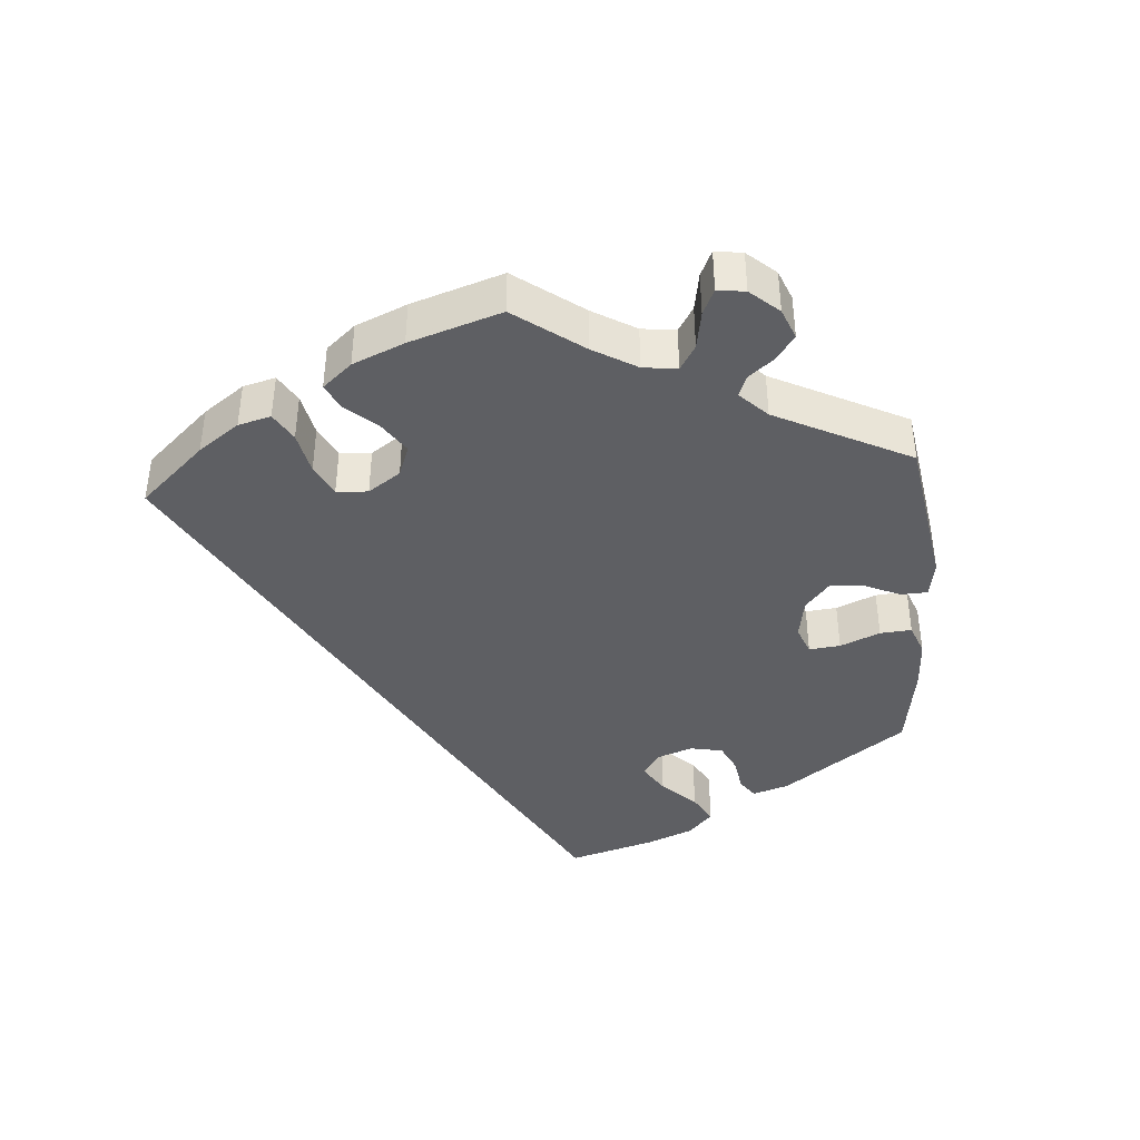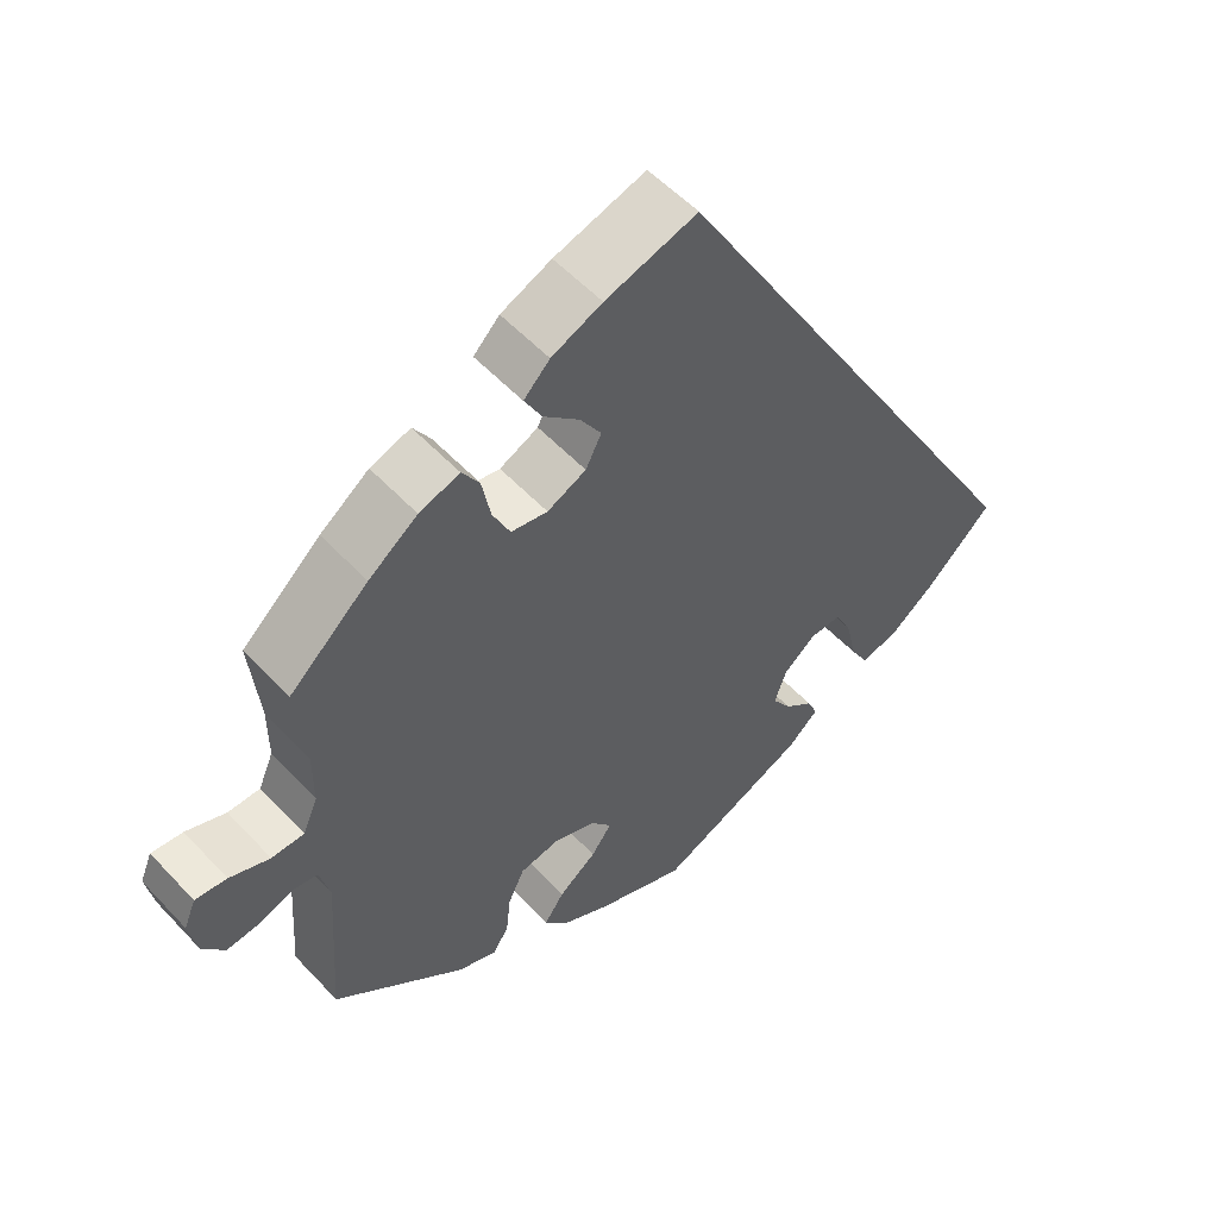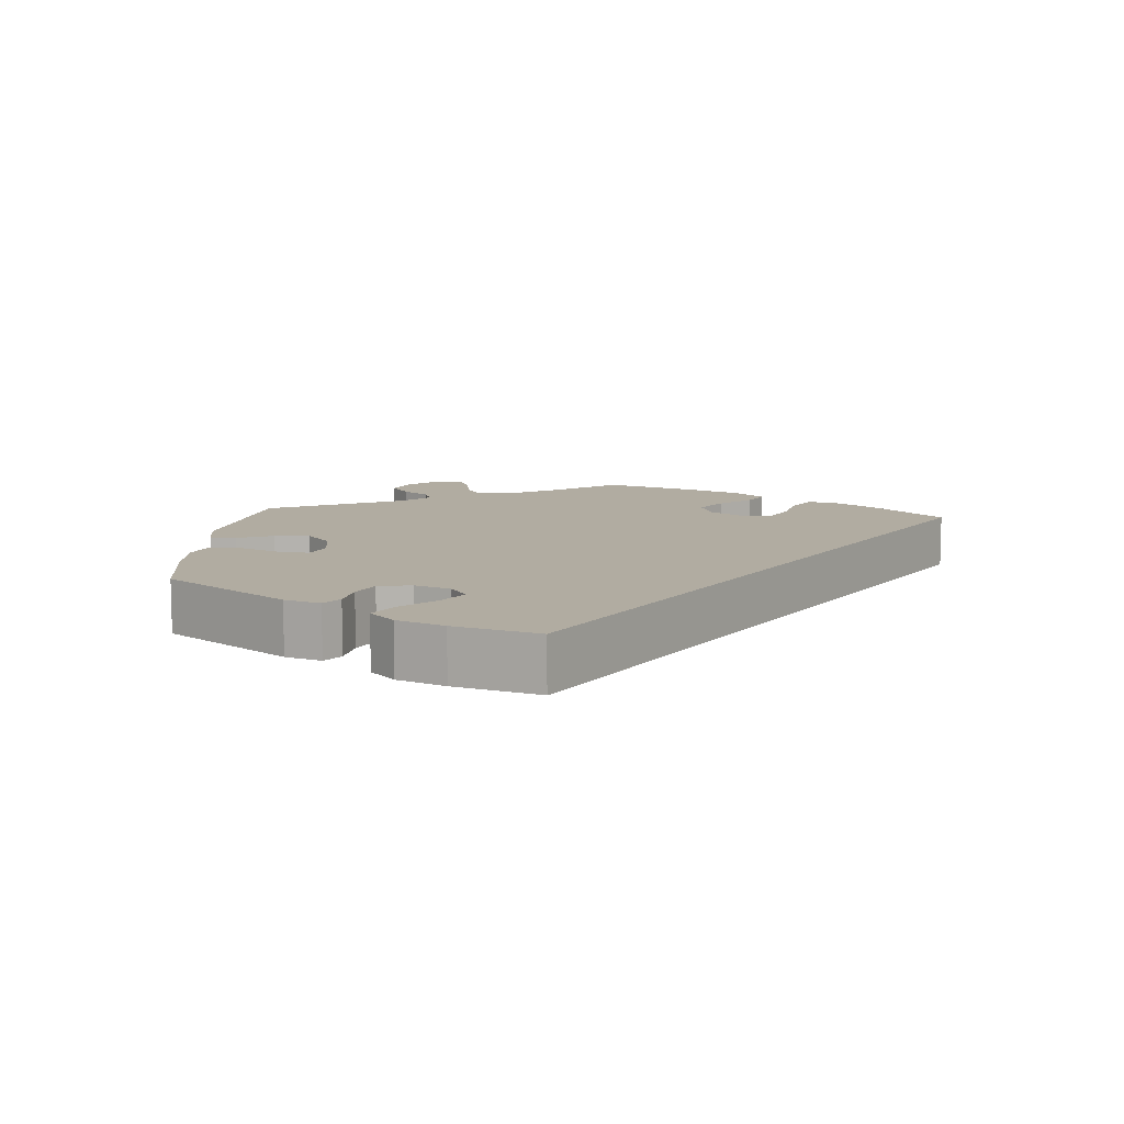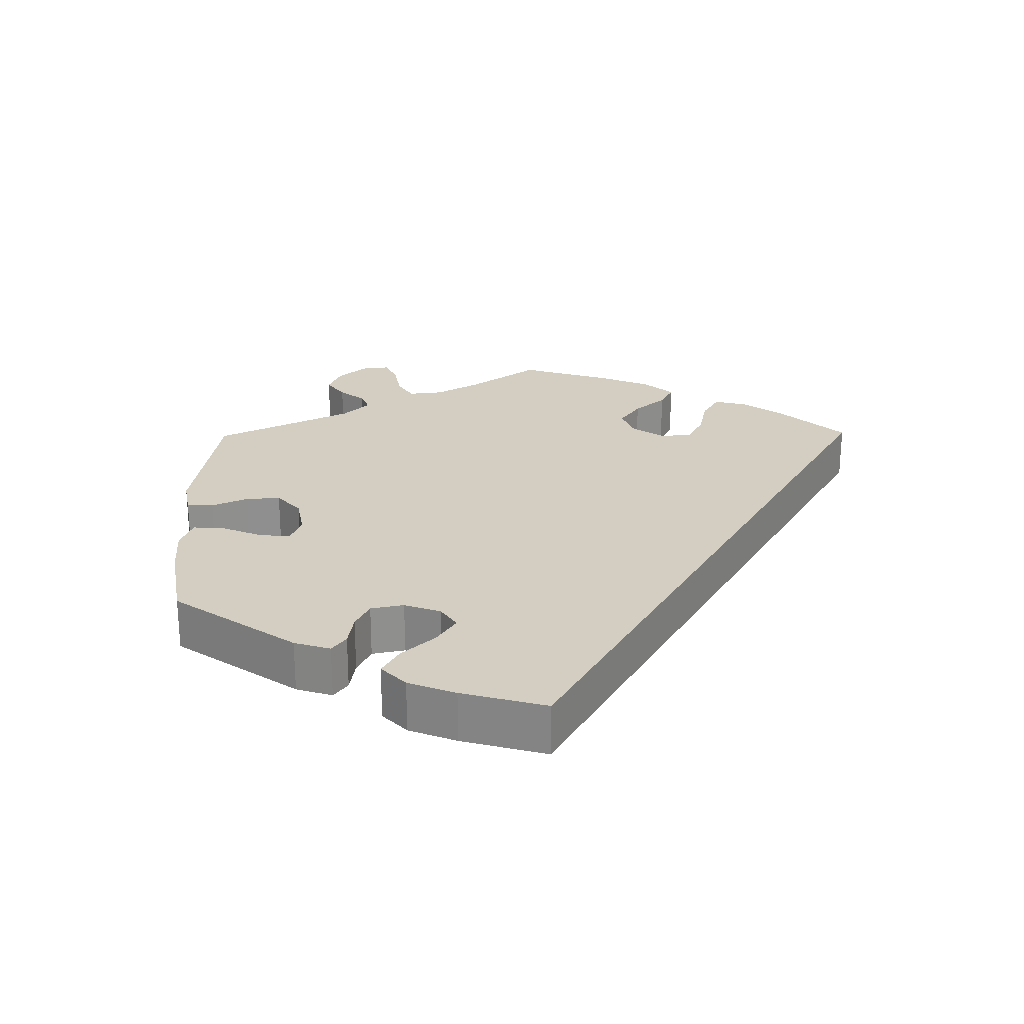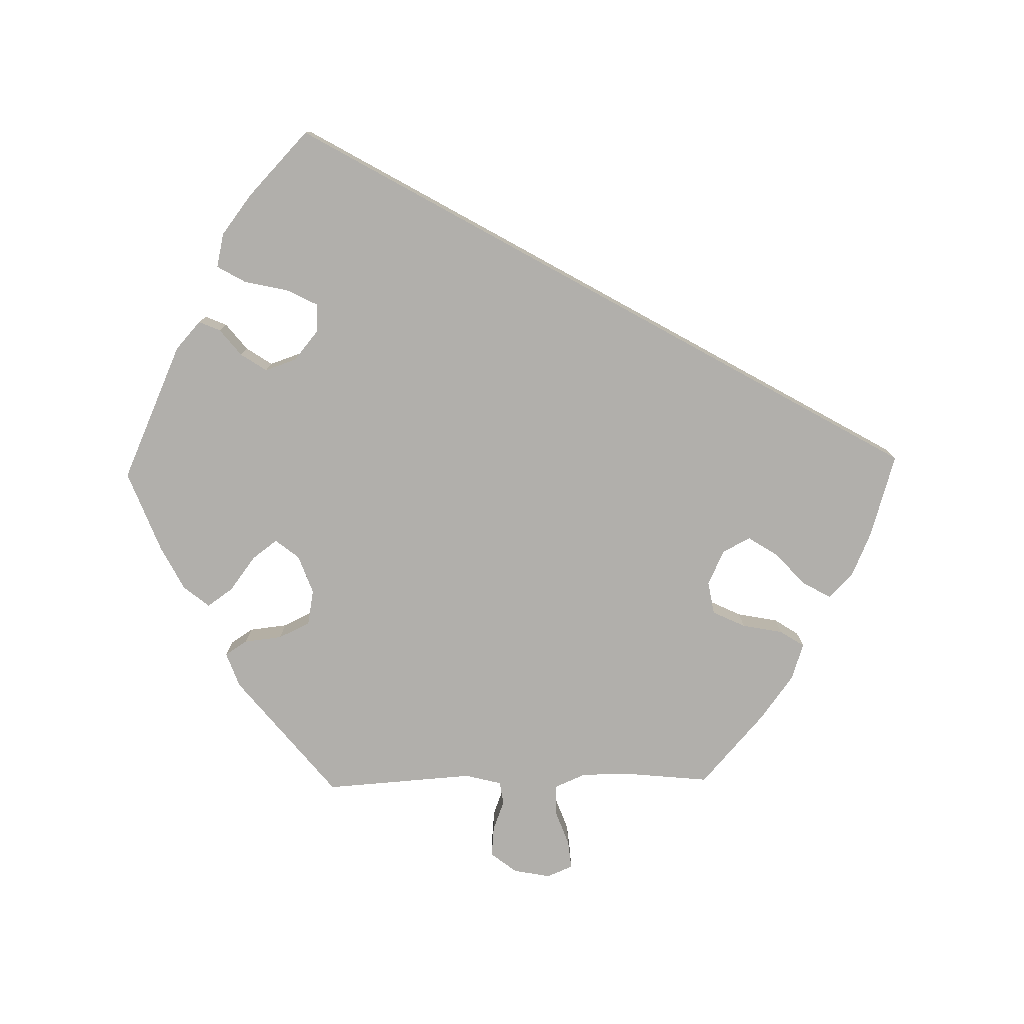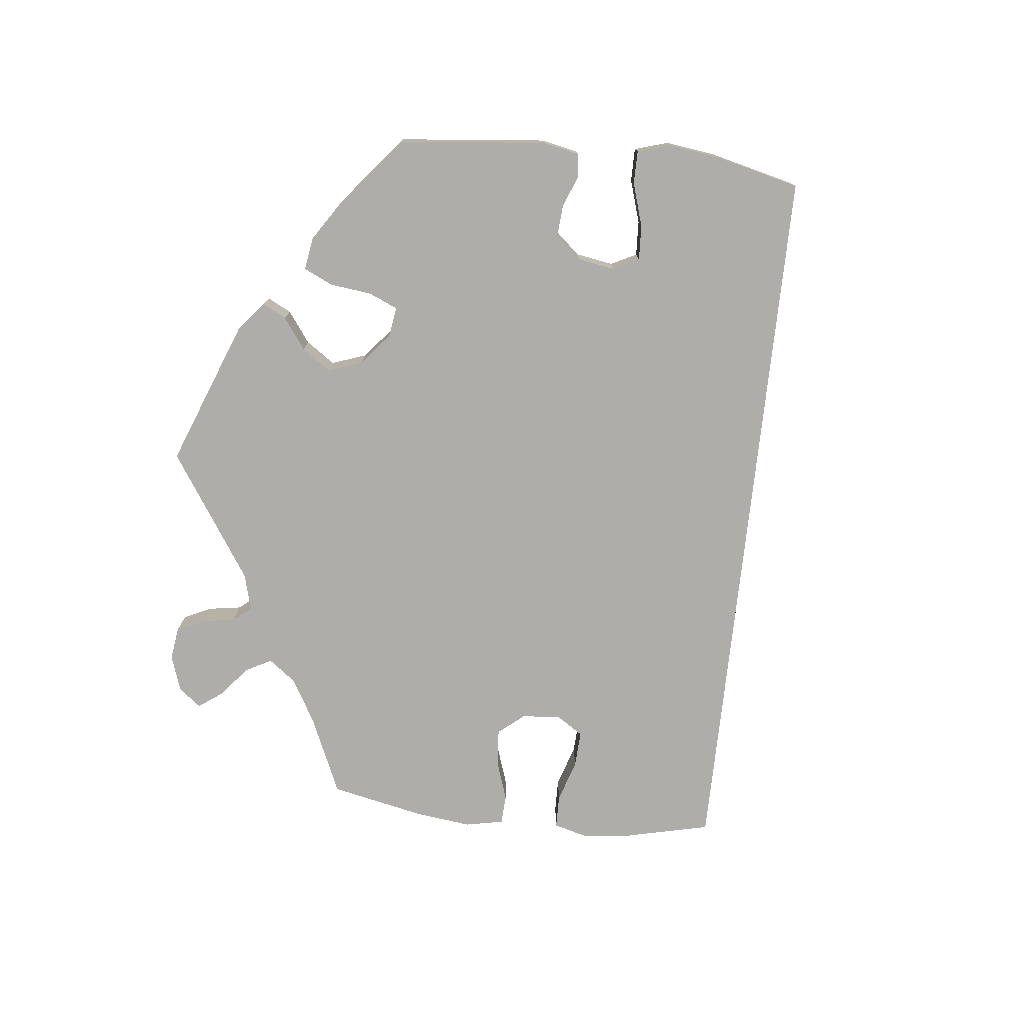
<metadata>
{"format":"obj","ext":"obj","renderer":"f3d","projection":"perspective","resolution":1024,"background":"white","views":[{"elev":-41.4,"azim":64.2,"up":"+Y"},{"elev":54.2,"azim":138.2,"up":"+Z"},{"elev":10.2,"azim":-115.1,"up":"+Y"},{"elev":25.0,"azim":-120.9,"up":"+Y"},{"elev":-78.2,"azim":-88.8,"up":"+Y"},{"elev":-77.1,"azim":-156.4,"up":"+Y"}]}
</metadata>
<code>
v -0.001 0.07 0.578
v 0.115 0.07 0.543
v 0.179 0.07 0.515
v 0.212 0.07 0.482
v 0.19 0.07 0.442
v 0.145 0.07 0.401
v 0.118 0.07 0.359
v 0.138 0.07 0.32
v 0.187 0.07 0.297
v 0.233 0.07 0.305
v 0.255 0.07 0.351
v 0.266 0.07 0.408
v 0.288 0.07 0.442
v 0.339 0.07 0.425
v 0.401 0.07 0.379
v 0.501 0.07 0.29
v 0.489 0.07 0.173
v 0.489 0.07 0.103
v 0.508 0.07 0.059
v 0.549 0.07 0.058
v 0.6 0.07 0.077
v 0.64 0.07 0.081
v 0.655 0.07 0.045
v 0.645 0.07 -0.007
v 0.617 0.07 -0.043
v 0.574 0.07 -0.039
v 0.532 0.07 -0.023
v 0.5 0.07 -0.028
v 0.487 0.07 -0.079
v 0.501 0.07 -0.288
v 0.333 0.07 -0.425
v 0.284 0.07 -0.443
v 0.264 0.07 -0.412
v 0.258 0.07 -0.359
v 0.237 0.07 -0.315
v 0.187 0.07 -0.306
v 0.133 0.07 -0.326
v 0.107 0.07 -0.359
v 0.133 0.07 -0.394
v 0.181 0.07 -0.43
v 0.206 0.07 -0.466
v 0.177 0.07 -0.502
v 0.115 0.07 -0.534
v 0.001 0.07 -0.578
v -0.189 0.07 -0.493
v -0.228 0.07 -0.458
v -0.215 0.07 -0.428
v -0.178 0.07 -0.398
v -0.154 0.07 -0.362
v -0.169 0.07 -0.318
v -0.21 0.07 -0.284
v -0.25 0.07 -0.282
v -0.272 0.07 -0.325
v -0.286 0.07 -0.387
v -0.309 0.07 -0.427
v -0.357 0.07 -0.416
v -0.413 0.07 -0.373
v -0.501 0.07 -0.289
v -0.001 0 0.578
v 0.115 0 0.543
v 0.179 0 0.515
v 0.212 0 0.482
v 0.19 0 0.442
v 0.145 0 0.401
v 0.118 0 0.359
v 0.138 0 0.32
v 0.187 0 0.297
v 0.233 0 0.305
v 0.255 0 0.351
v 0.266 0 0.408
v 0.288 0 0.442
v 0.339 0 0.425
v 0.401 0 0.379
v 0.501 0 0.29
v 0.489 0 0.173
v 0.489 0 0.103
v 0.508 0 0.059
v 0.549 0 0.058
v 0.6 0 0.077
v 0.64 0 0.081
v 0.655 0 0.045
v 0.645 0 -0.007
v 0.617 0 -0.043
v 0.574 0 -0.039
v 0.532 0 -0.023
v 0.5 0 -0.028
v 0.487 0 -0.079
v 0.501 0 -0.288
v 0.333 0 -0.425
v 0.284 0 -0.443
v 0.264 0 -0.412
v 0.258 0 -0.359
v 0.237 0 -0.315
v 0.187 0 -0.306
v 0.133 0 -0.326
v 0.107 0 -0.359
v 0.133 0 -0.394
v 0.181 0 -0.43
v 0.206 0 -0.466
v 0.177 0 -0.502
v 0.115 0 -0.534
v 0.001 0 -0.578
v -0.189 0 -0.493
v -0.228 0 -0.458
v -0.215 0 -0.428
v -0.178 0 -0.398
v -0.154 0 -0.362
v -0.169 0 -0.318
v -0.21 0 -0.284
v -0.25 0 -0.282
v -0.272 0 -0.325
v -0.286 0 -0.387
v -0.309 0 -0.427
v -0.357 0 -0.416
v -0.413 0 -0.373
v -0.501 0 -0.289
f 53 54 55 56
f 52 53 56 57
f 45 46 47 48
f 45 48 49
f 44 45 49
f 43 44 49 50
f 39 40 41 42
f 38 39 42 43
f 31 32 33 34
f 29 30 31 34
f 28 29 34 35
f 24 25 26 27
f 22 23 24 27
f 20 21 22 27
f 19 20 27 28
f 18 19 28 35
f 14 15 16 17
f 11 12 13 14
f 10 11 14 17
f 9 10 17 18
f 3 4 5 6
f 3 6 7
f 2 3 7
f 1 2 7
f 52 57 58 1
f 38 43 50 51
f 37 38 51
f 36 37 51
f 9 18 35 36
f 8 9 36 51
f 8 51 52
f 1 7 8 52
f 114 113 112 111
f 115 114 111 110
f 106 105 104 103
f 107 106 103
f 107 103 102
f 108 107 102 101
f 100 99 98 97
f 101 100 97 96
f 92 91 90 89
f 92 89 88 87
f 93 92 87 86
f 85 84 83 82
f 85 82 81 80
f 85 80 79 78
f 86 85 78 77
f 93 86 77 76
f 75 74 73 72
f 72 71 70 69
f 75 72 69 68
f 76 75 68 67
f 64 63 62 61
f 65 64 61
f 65 61 60
f 65 60 59
f 59 116 115 110
f 109 108 101 96
f 109 96 95
f 109 95 94
f 94 93 76 67
f 109 94 67 66
f 110 109 66
f 110 66 65 59
f 1 59 60 2
f 2 60 61 3
f 3 61 62 4
f 4 62 63 5
f 5 63 64 6
f 6 64 65 7
f 7 65 66 8
f 8 66 67 9
f 9 67 68 10
f 10 68 69 11
f 11 69 70 12
f 12 70 71 13
f 13 71 72 14
f 14 72 73 15
f 15 73 74 16
f 16 74 75 17
f 17 75 76 18
f 18 76 77 19
f 19 77 78 20
f 20 78 79 21
f 21 79 80 22
f 22 80 81 23
f 23 81 82 24
f 24 82 83 25
f 25 83 84 26
f 26 84 85 27
f 27 85 86 28
f 28 86 87 29
f 29 87 88 30
f 30 88 89 31
f 31 89 90 32
f 32 90 91 33
f 33 91 92 34
f 34 92 93 35
f 35 93 94 36
f 36 94 95 37
f 37 95 96 38
f 38 96 97 39
f 39 97 98 40
f 40 98 99 41
f 41 99 100 42
f 42 100 101 43
f 43 101 102 44
f 44 102 103 45
f 45 103 104 46
f 46 104 105 47
f 47 105 106 48
f 48 106 107 49
f 49 107 108 50
f 50 108 109 51
f 51 109 110 52
f 52 110 111 53
f 53 111 112 54
f 54 112 113 55
f 55 113 114 56
f 56 114 115 57
f 57 115 116 58
f 58 116 59 1

</code>
